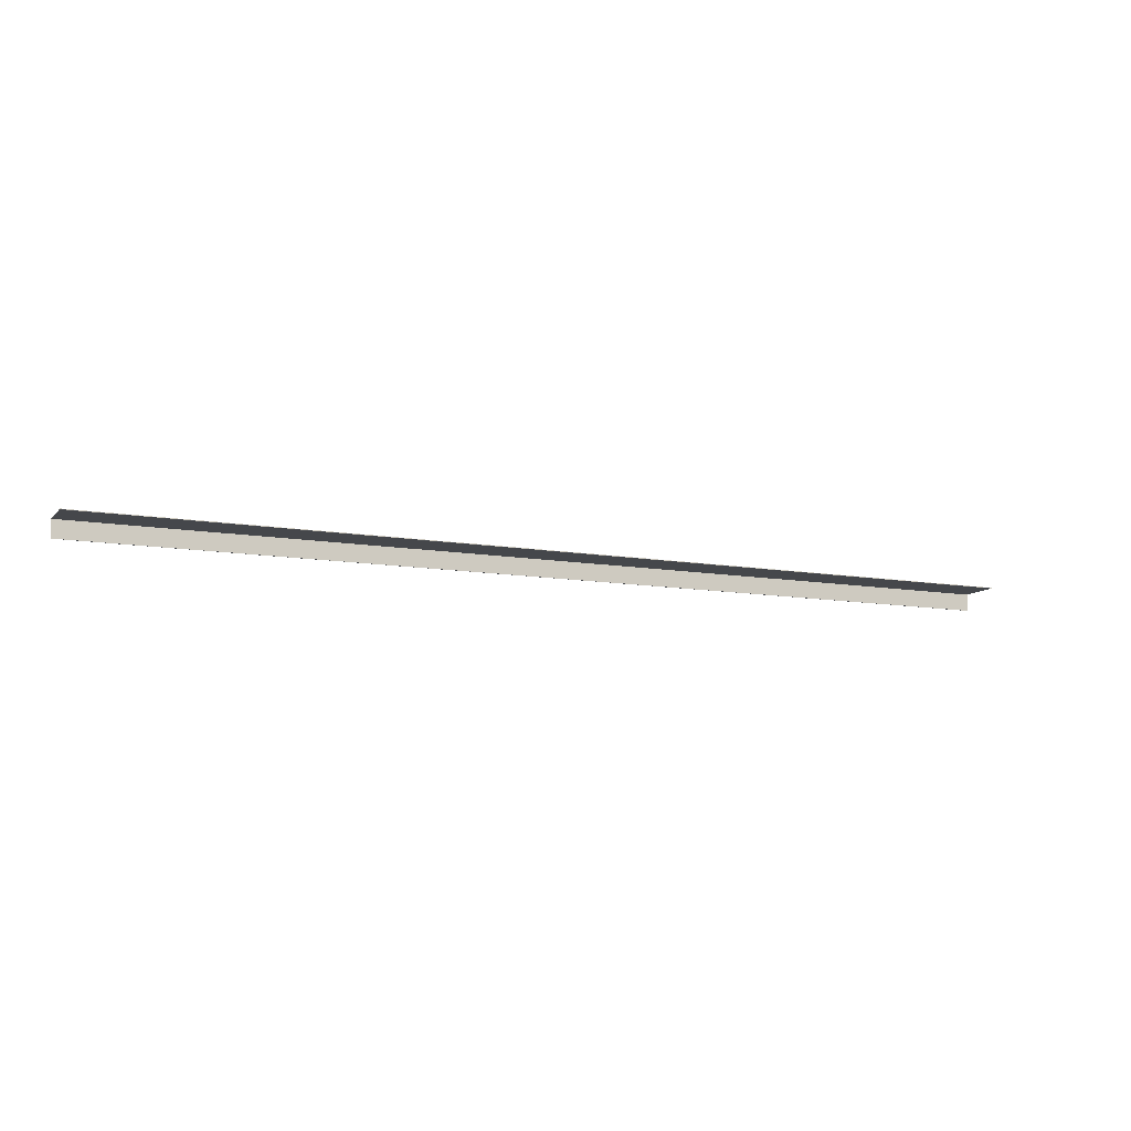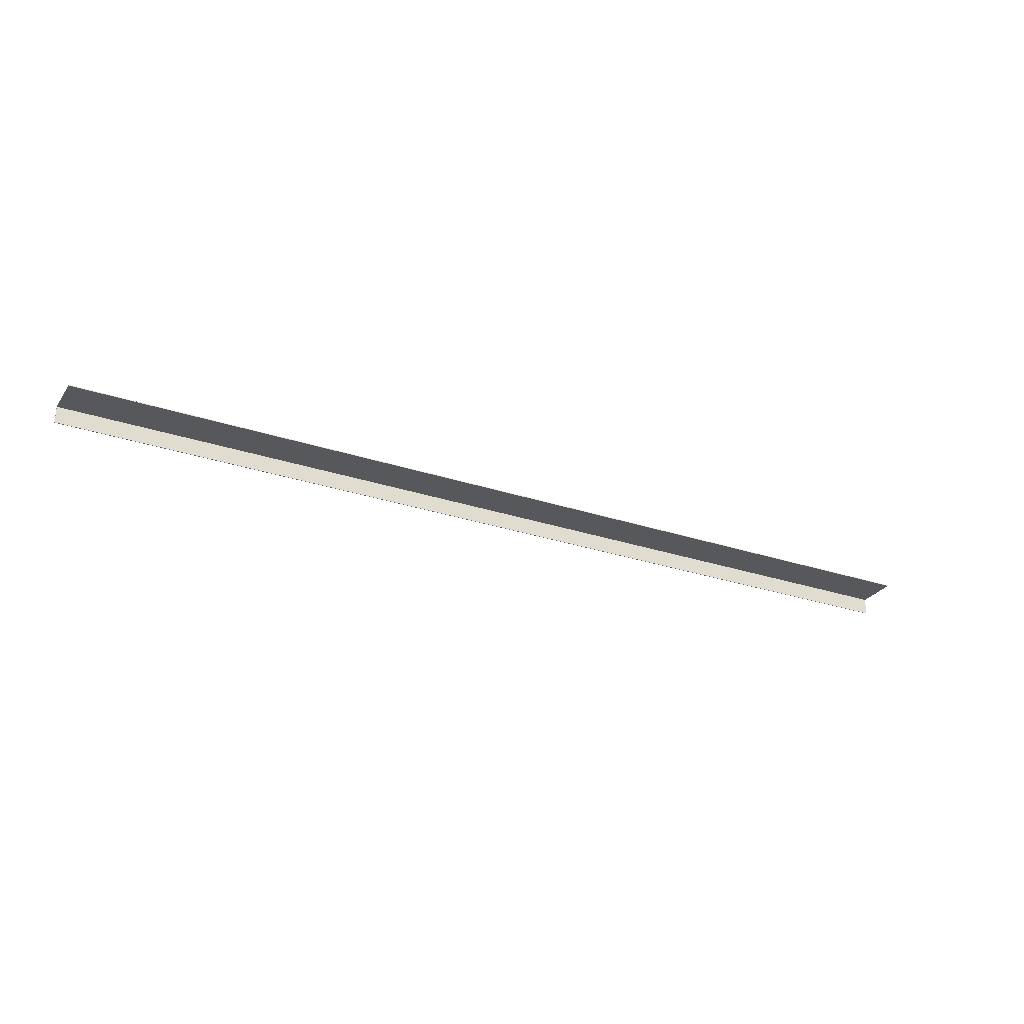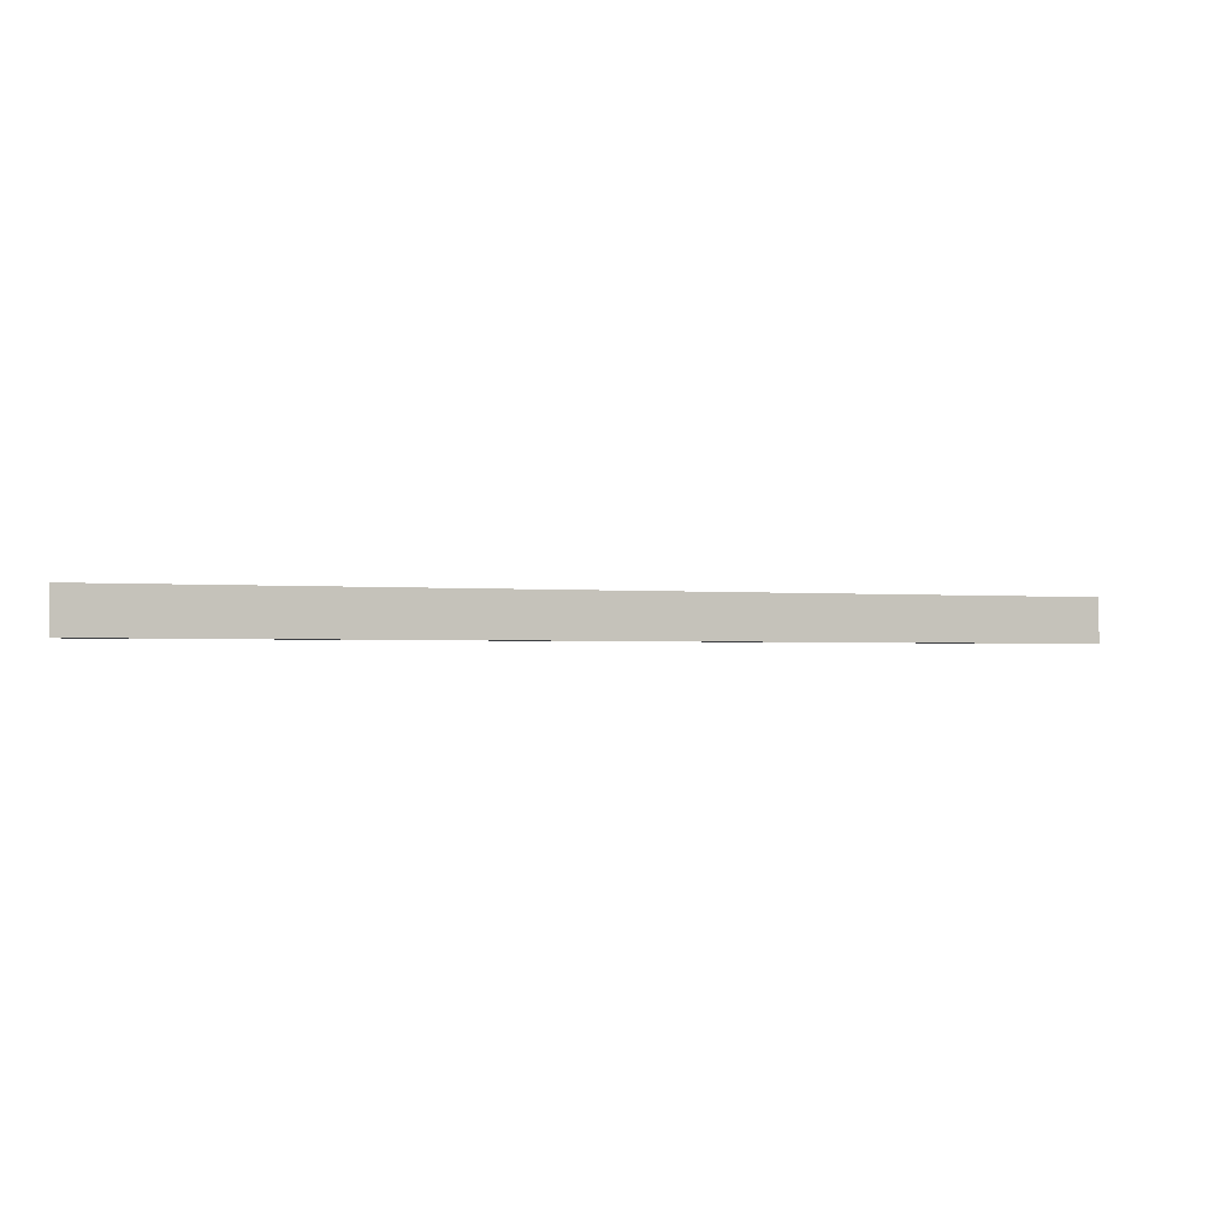
<metadata>
{"format":"obj","ext":"obj","renderer":"f3d","projection":"perspective","resolution":1024,"background":"white","views":[{"elev":-10.5,"azim":-24.2,"up":"+Y"},{"elev":-27.7,"azim":-27.3,"up":"+Y"},{"elev":-1.6,"azim":160.6,"up":"+Z"}]}
</metadata>
<code>
v 0 -0.1 6.985
v 0 -0.1 0.1
v 152.4 -0.1 0.1
v 152.4 -0.1 6.985
v 0 -4.302e-16 6.985
v 0 -0.1 6.985
v 152.4 -0.1 6.985
v 152.4 -4.302e-16 6.985
v 0 0 0
v 0 -4.302e-16 6.985
v 152.4 -4.302e-16 6.985
v 152.4 0 0
v 0 -2.858 6.163e-33
v 0 0 0
v 152.4 0 0
v 152.4 -2.858 0
v 0 -2.858 0.1
v 0 -2.858 6.163e-33
v 152.4 -2.858 0
v 152.4 -2.858 0.1
v 0 -0.1 0.1
v 0 -2.858 0.1
v 152.4 -2.858 0.1
v 152.4 -0.1 0.1
v 152.4 -0.1 0.1
v 152.4 -2.858 0.1
v 152.4 -2.858 0
v 152.4 0 0
v 152.4 -4.302e-16 6.985
v 152.4 -0.1 6.985
v 0 -2.858 0.1
v 0 -0.1 0.1
v 0 -0.1 6.985
v 0 -4.302e-16 6.985
v 0 0 0
v 0 -2.858 6.163e-33
g 6cd6b502-e335-11ea-b3ea-54bf646e7e1f
f 1 2 4
f 4 2 3
g 6cd79f5a-e335-11ea-a5bf-54bf646e7e1f
f 5 6 8
f 8 6 7
g 6cd8b0d0-e335-11ea-9f7b-54bf646e7e1f
f 9 10 12
f 12 10 11
g 6cd9c21c-e335-11ea-9dfd-54bf646e7e1f
f 13 14 16
f 16 14 15
g 6cdad386-e335-11ea-b87f-54bf646e7e1f
f 17 18 20
f 20 18 19
g 6cdbbde4-e335-11ea-9ba9-54bf646e7e1f
f 21 22 24
f 24 22 23
g 6cdc8128-e335-11ea-a2dd-54bf646e7e1f
f 26 27 25
f 25 27 28
f 25 28 29
f 29 30 25
g 6cdd1d68-e335-11ea-8a52-54bf646e7e1f
f 31 32 36
f 36 32 35
f 35 32 34
f 34 32 33

</code>
